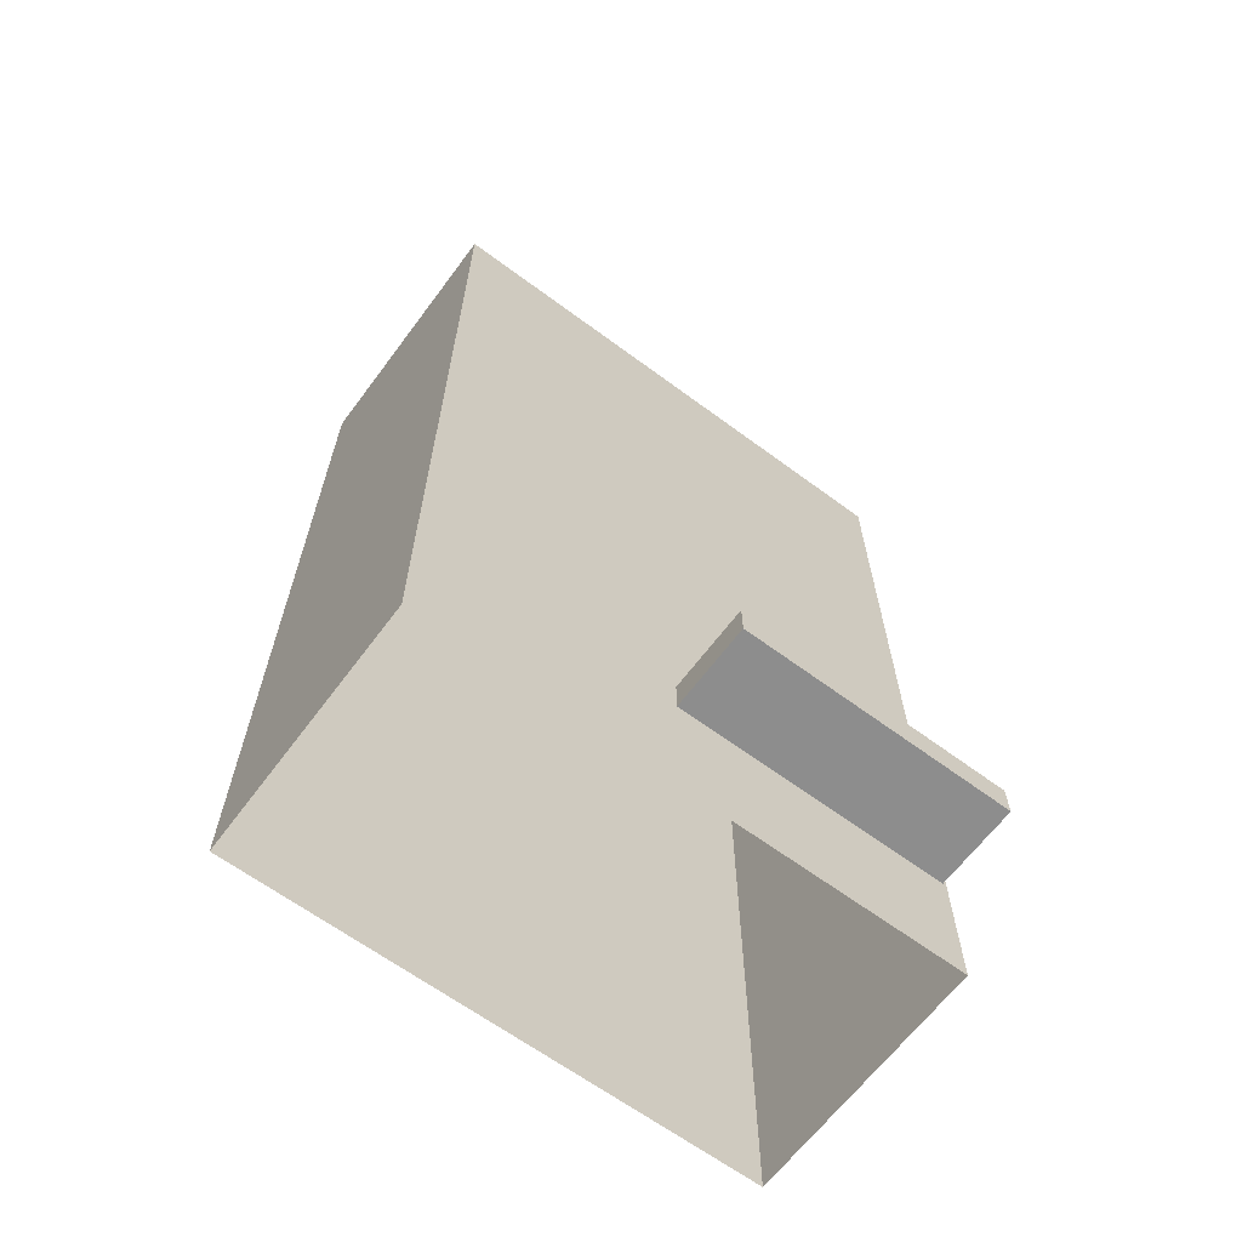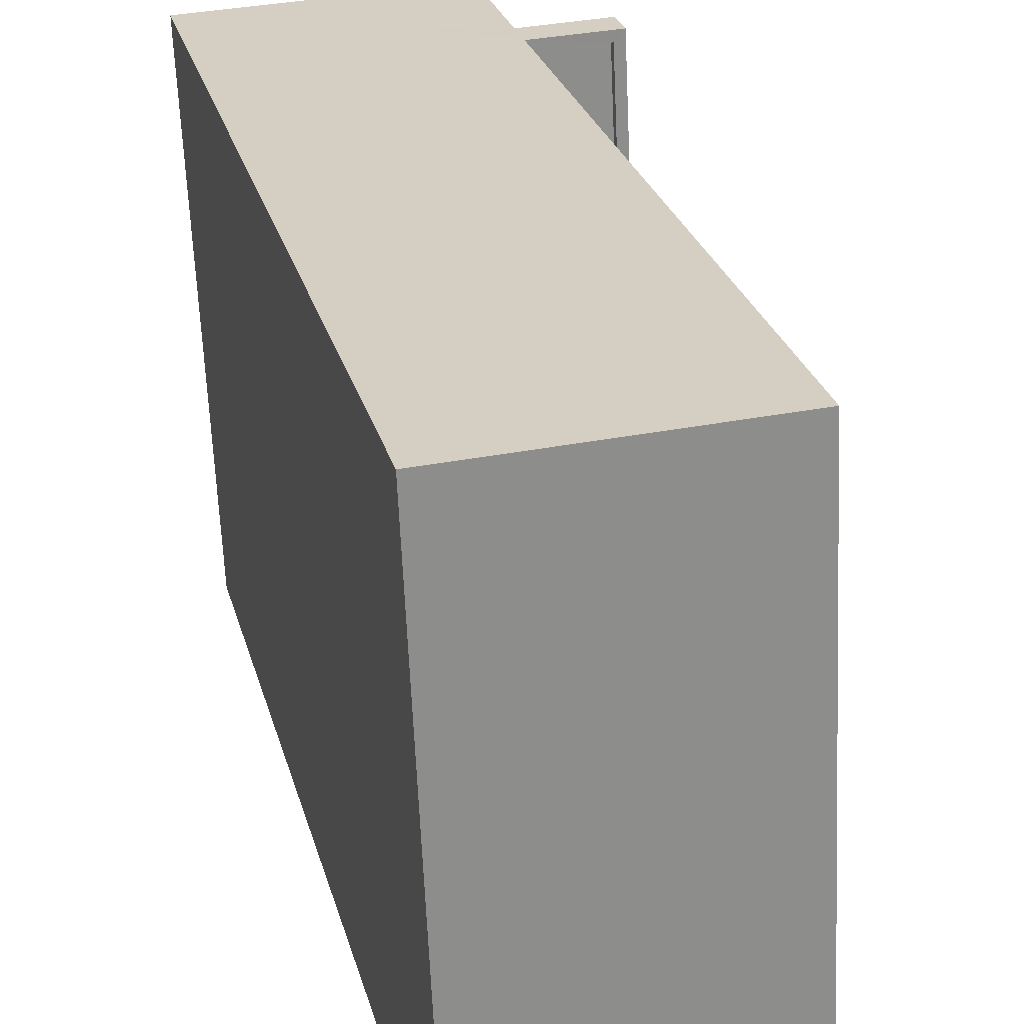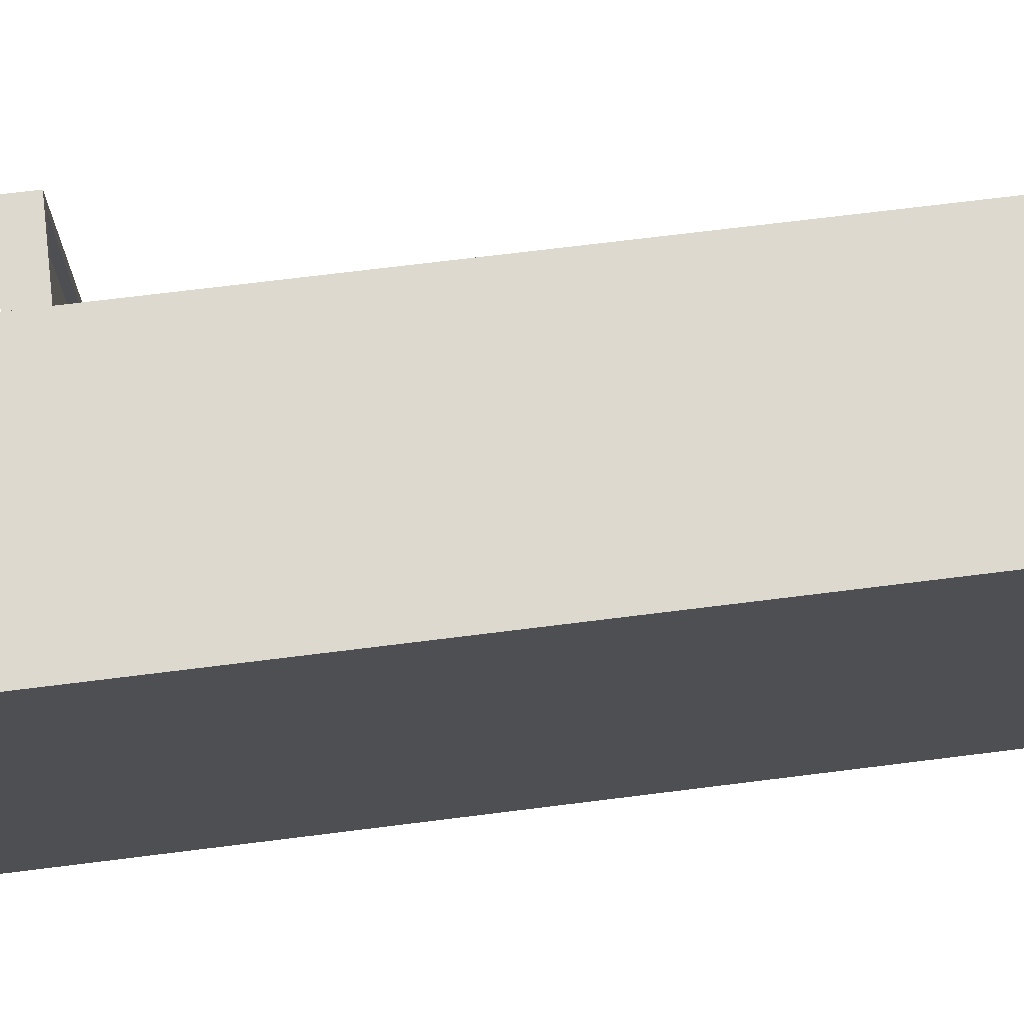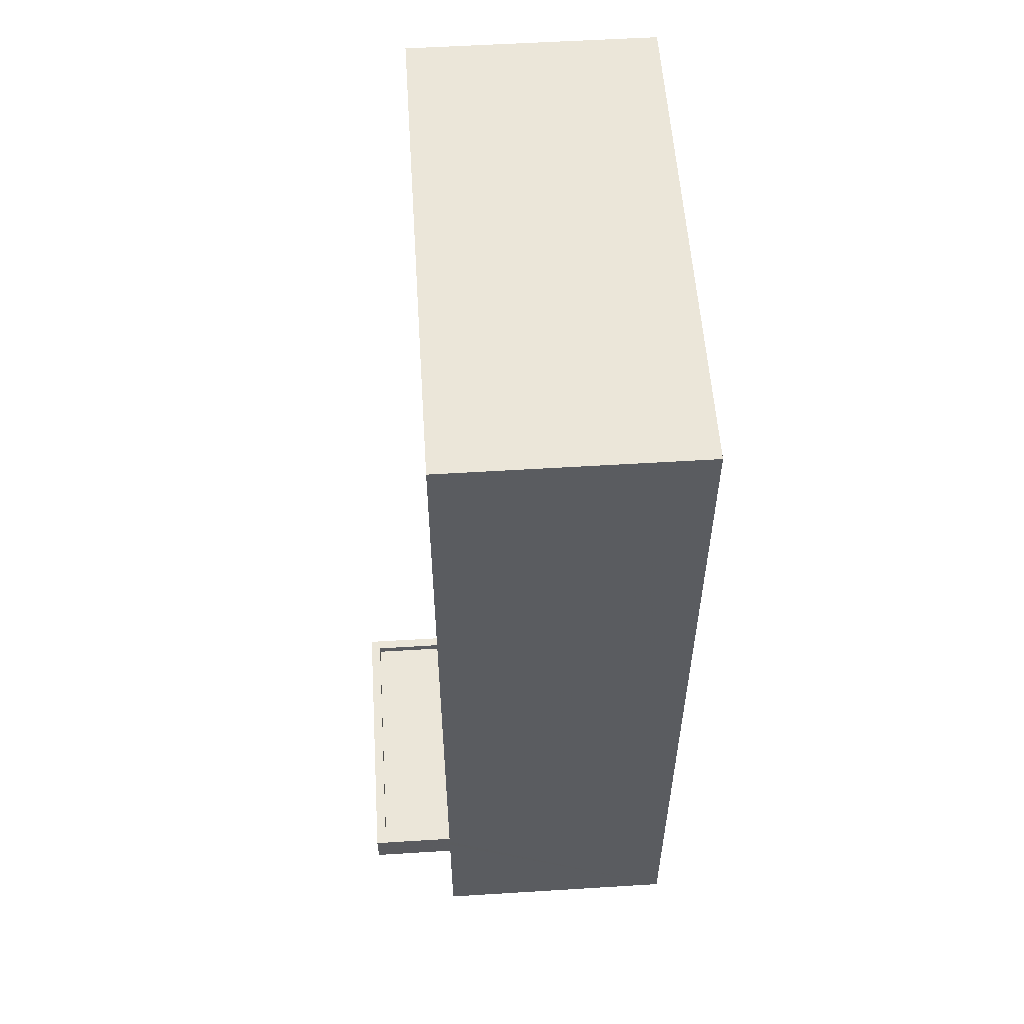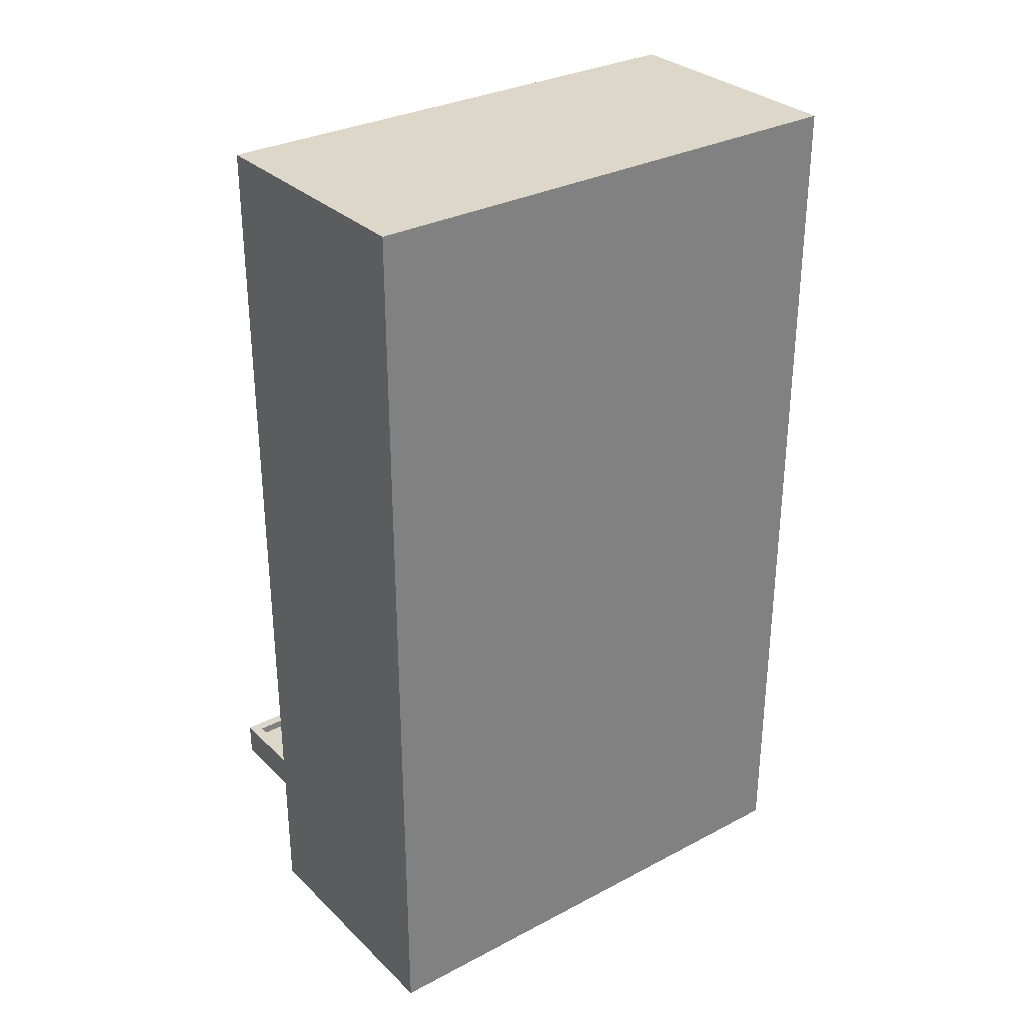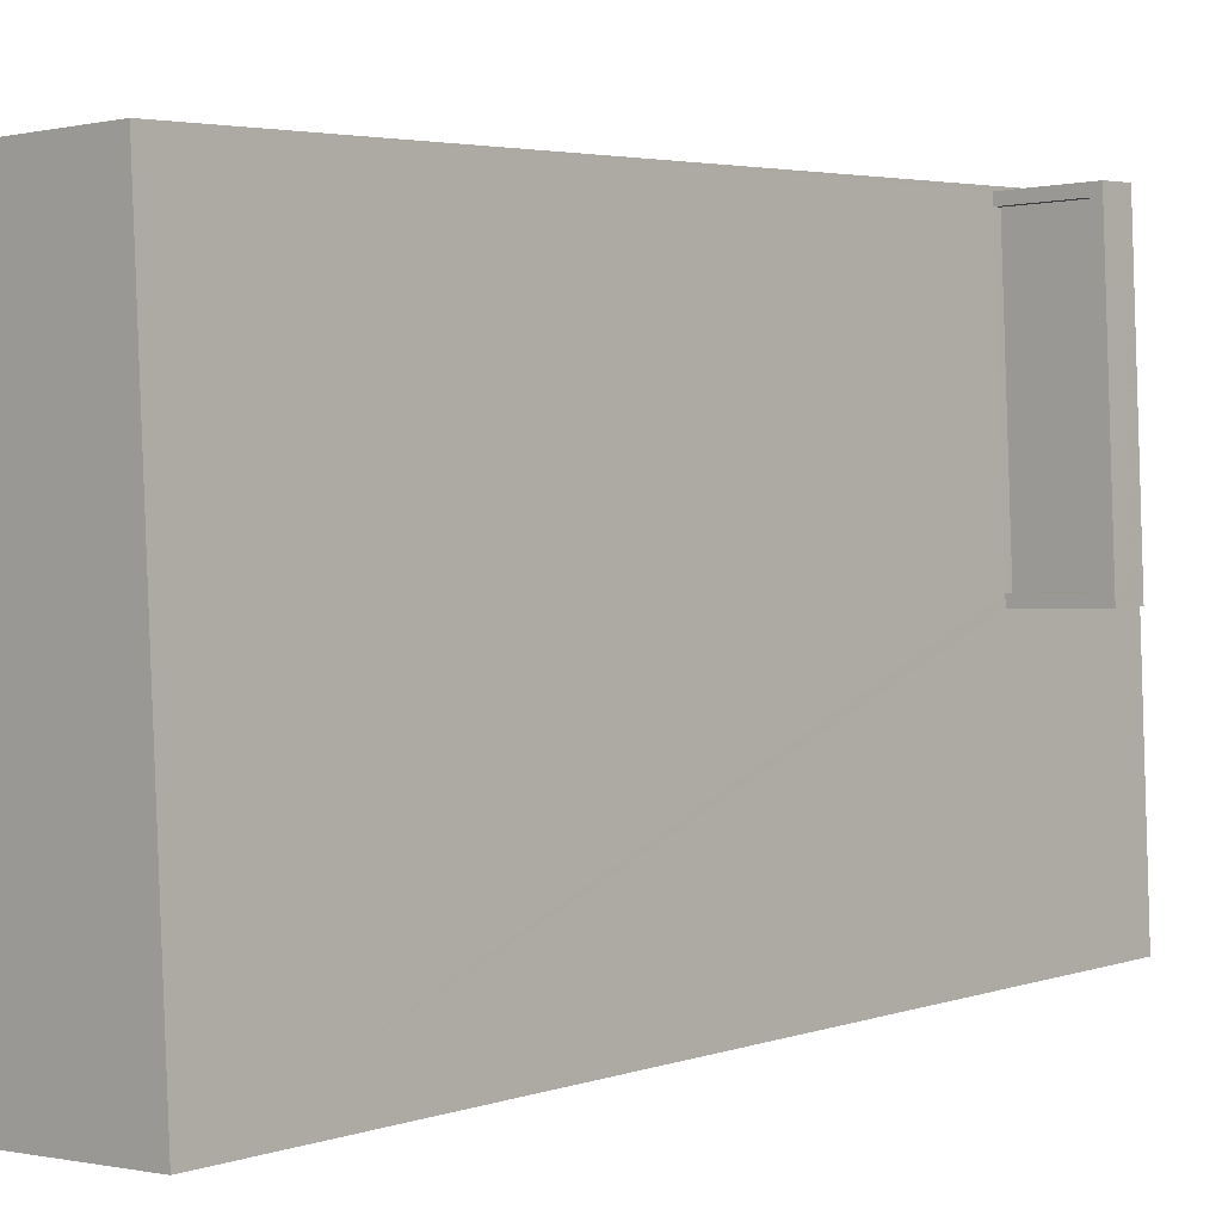
<metadata>
{"format":"obj","ext":"obj","renderer":"f3d","projection":"perspective","resolution":1024,"background":"white","views":[{"elev":-64.6,"azim":55.9,"up":"+Z"},{"elev":25.6,"azim":-13.7,"up":"+Y"},{"elev":69.2,"azim":-97.2,"up":"+Y"},{"elev":55.8,"azim":178.9,"up":"+Z"},{"elev":30.9,"azim":-124.3,"up":"+Z"},{"elev":3.5,"azim":40.9,"up":"+Y"}]}
</metadata>
<code>
v -1.182e+04 -3.759e+04 20.84
v -1.181e+04 -3.758e+04 20.84
v -1.181e+04 -3.759e+04 20.84
v -1.182e+04 -3.758e+04 20.84
v -1.181e+04 -3.758e+04 24.67
v -1.181e+04 -3.758e+04 24.67
v -1.181e+04 -3.758e+04 24.67
v -1.181e+04 -3.758e+04 24.67
v -1.181e+04 -3.758e+04 25.42
v -1.181e+04 -3.758e+04 25.42
v -1.181e+04 -3.758e+04 25.42
v -1.181e+04 -3.758e+04 25.42
v -1.181e+04 -3.758e+04 25.67
v -1.181e+04 -3.758e+04 25.67
v -1.181e+04 -3.758e+04 25.67
v -1.181e+04 -3.758e+04 25.67
v -1.181e+04 -3.758e+04 25.67
v -1.181e+04 -3.758e+04 25.67
v -1.181e+04 -3.758e+04 25.67
v -1.181e+04 -3.758e+04 25.67
v -1.181e+04 -3.758e+04 47.78
v -1.182e+04 -3.759e+04 47.78
v -1.181e+04 -3.759e+04 47.78
v -1.182e+04 -3.758e+04 47.78
v -1.181e+04 -3.758e+04 25.42
v -1.181e+04 -3.758e+04 25.67
v -1.181e+04 -3.758e+04 25.42
f 1 2 3
f 1 4 2
f 5 6 7
f 5 8 6
f 9 10 11
f 12 9 11
f 13 14 15
f 16 17 18
f 16 19 17
f 20 14 13
f 19 14 20
f 19 16 14
f 21 22 23
f 21 24 22
f 15 14 10
f 9 15 10
f 18 11 16
f 18 12 11
f 16 11 10
f 14 16 10
f 13 7 20
f 13 5 7
f 19 6 25
f 19 25 17
f 6 8 25
f 6 20 7
f 6 19 20
f 23 15 21
f 26 21 17
f 3 2 5
f 13 23 3
f 8 2 27
f 25 8 27
f 21 18 17
f 18 15 12
f 12 15 9
f 5 2 8
f 3 5 13
f 15 23 13
f 18 21 15
f 22 1 3
f 23 22 3
f 22 4 1
f 22 24 4
f 2 4 27
f 26 24 21
f 27 4 26
f 26 4 24
f 25 27 26
f 17 25 26

</code>
